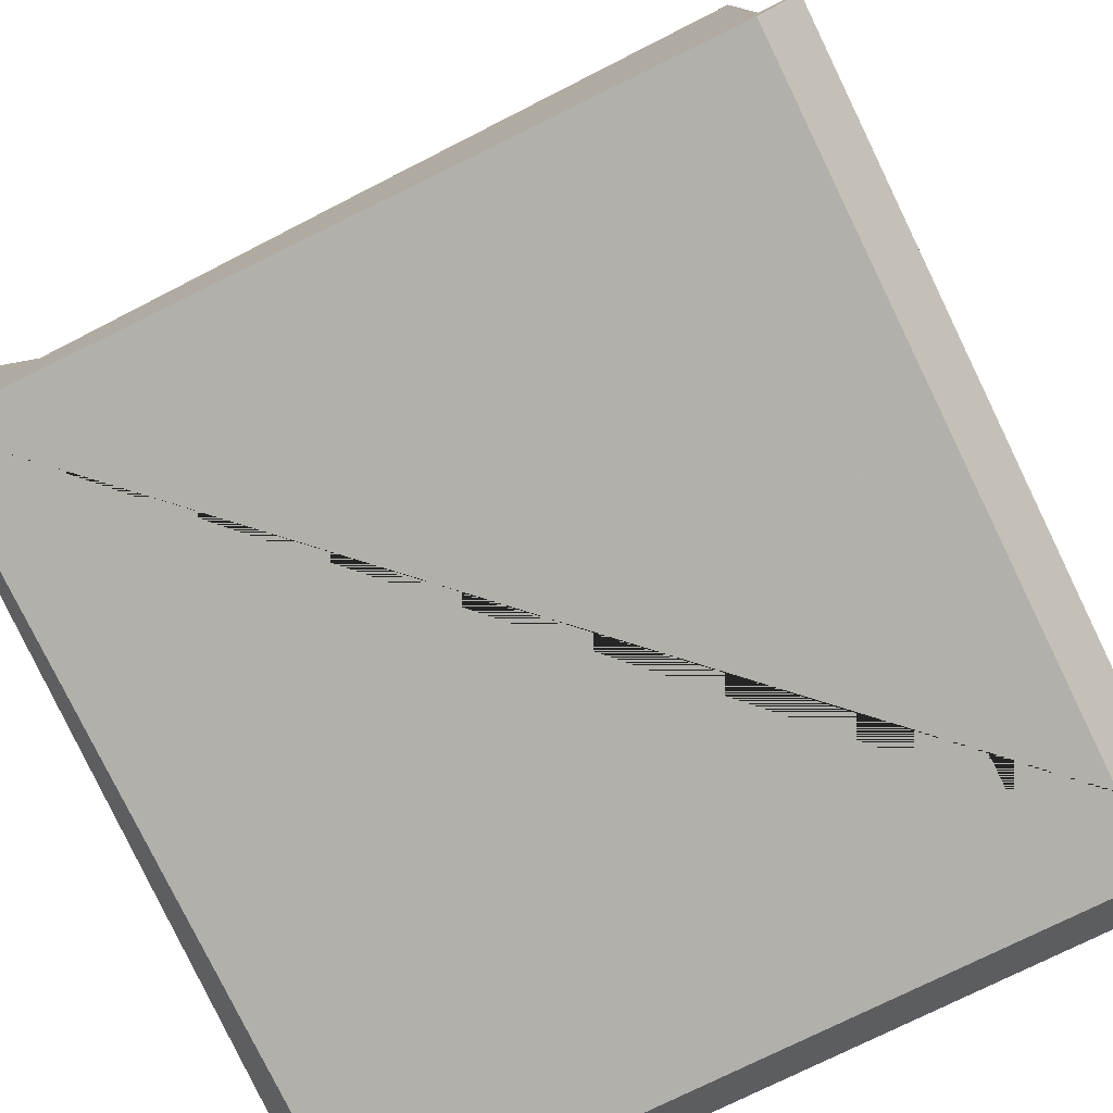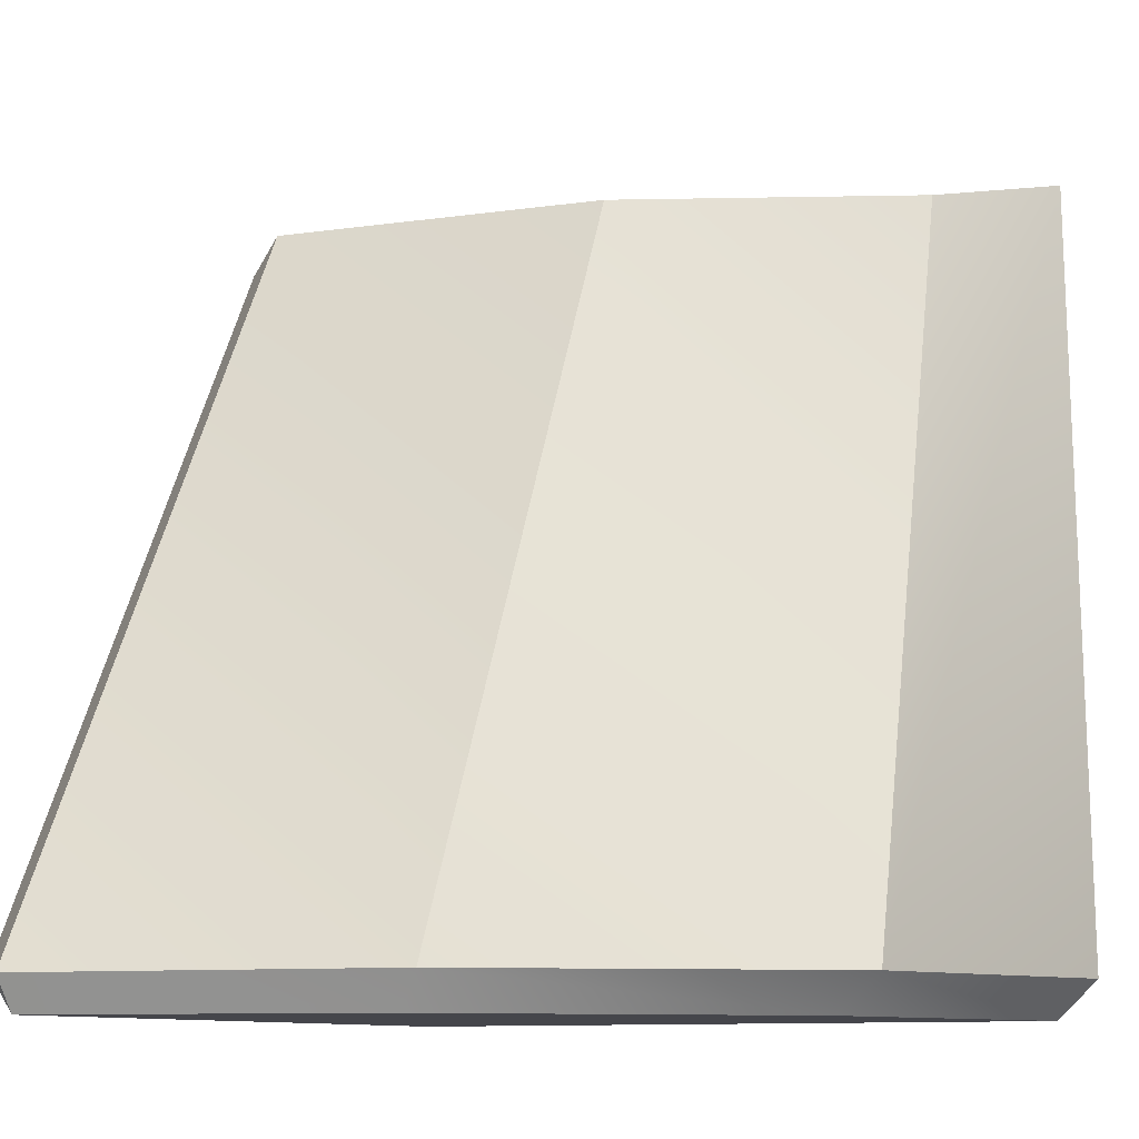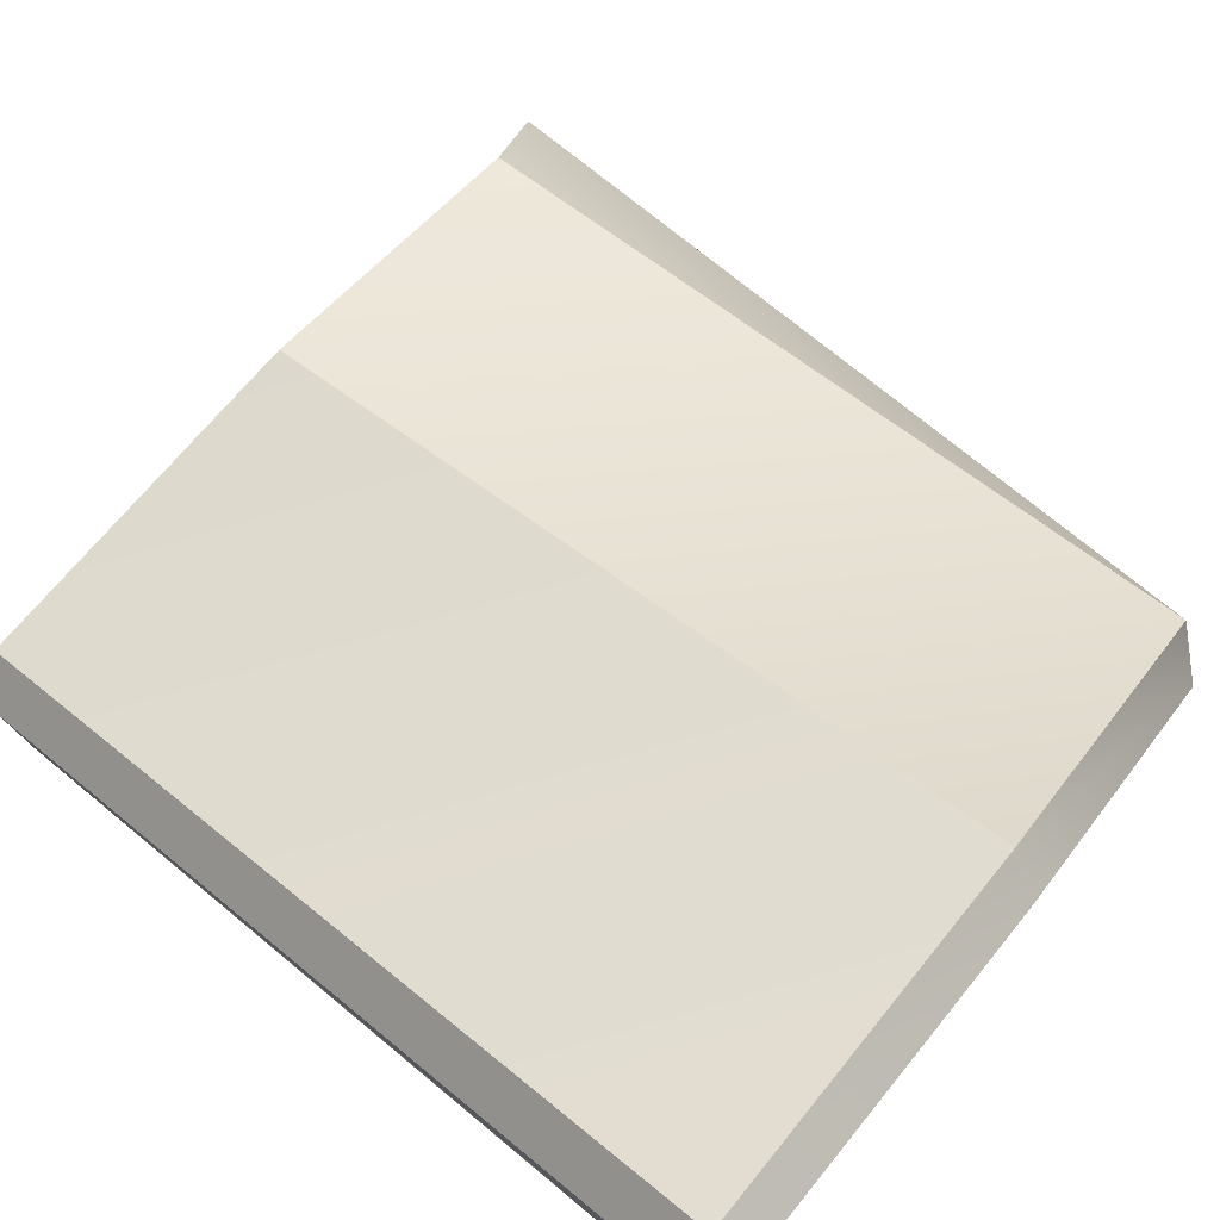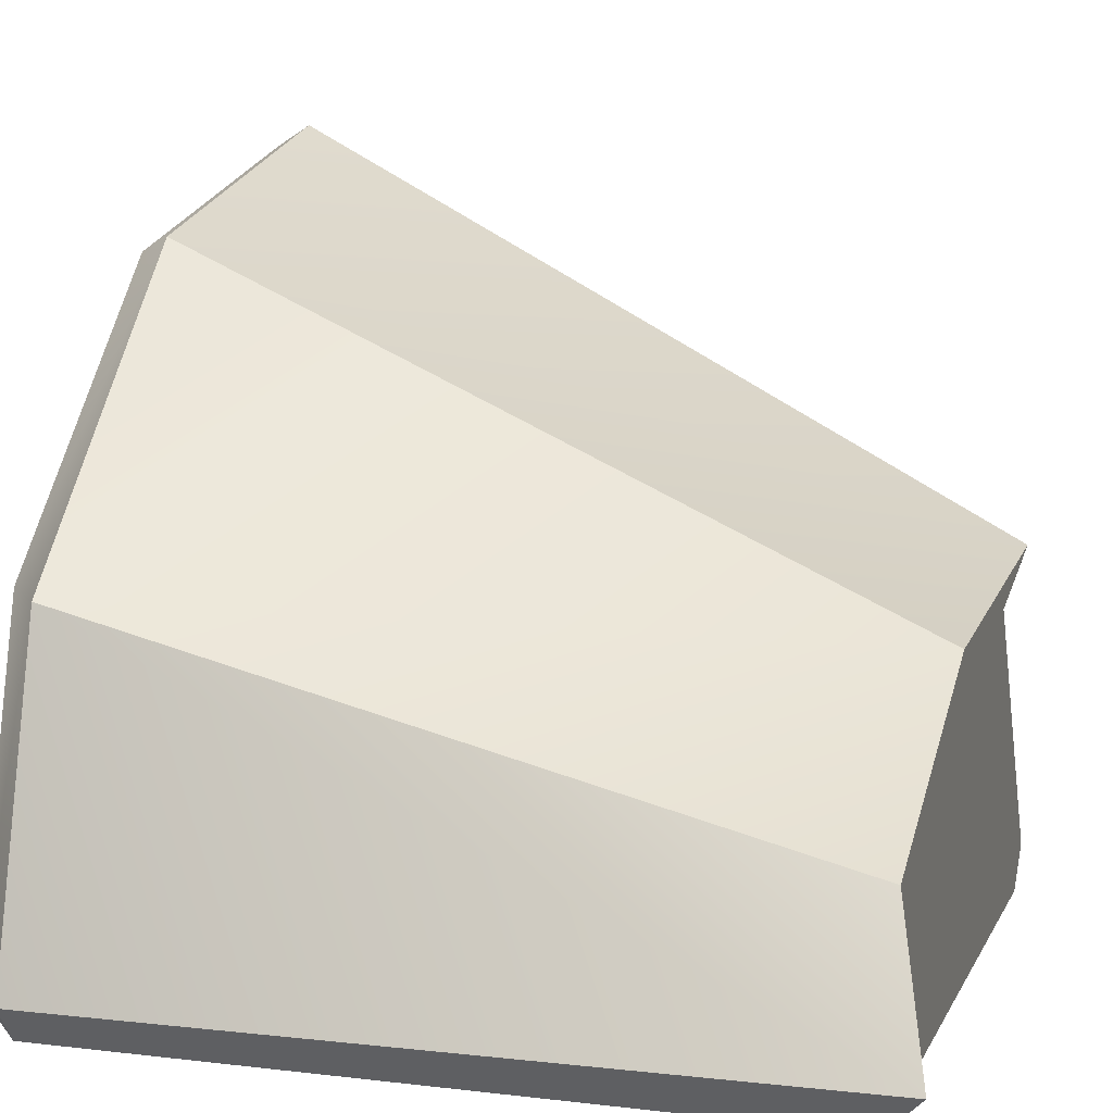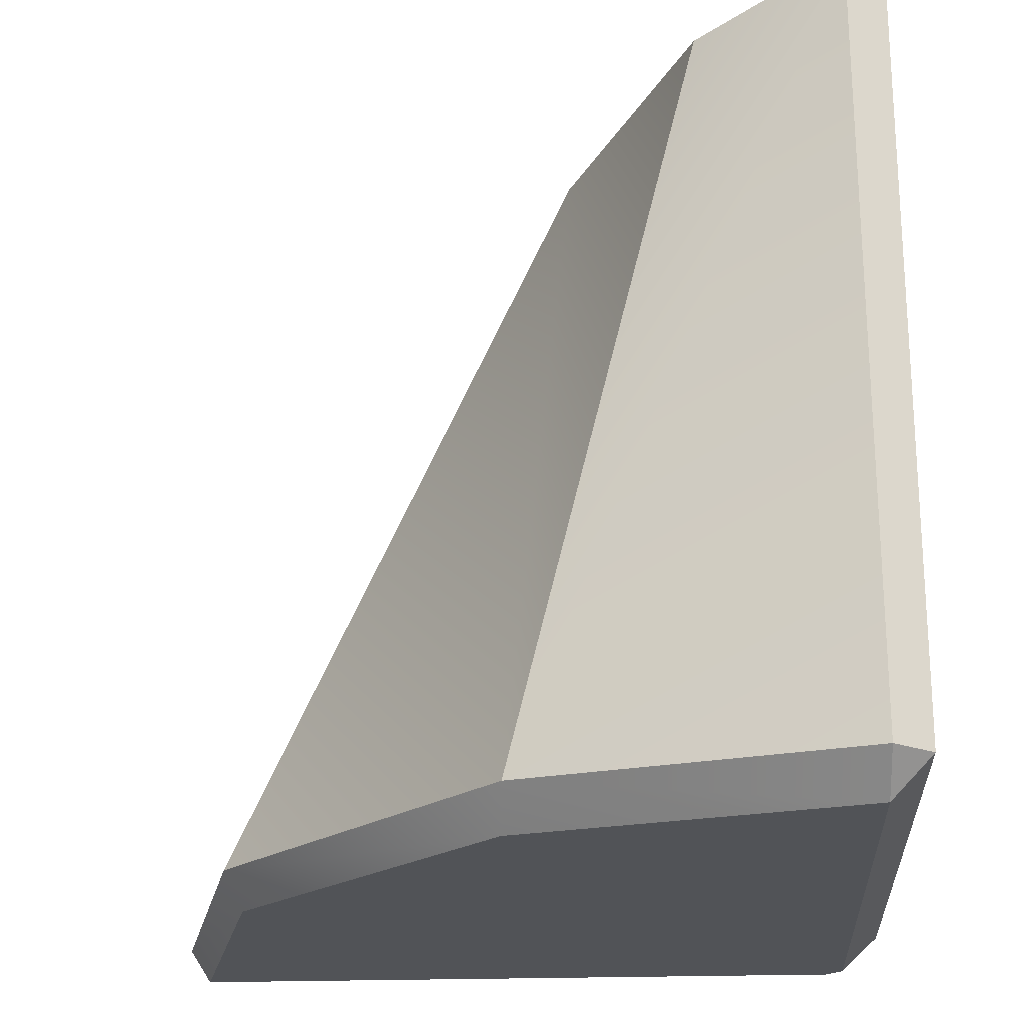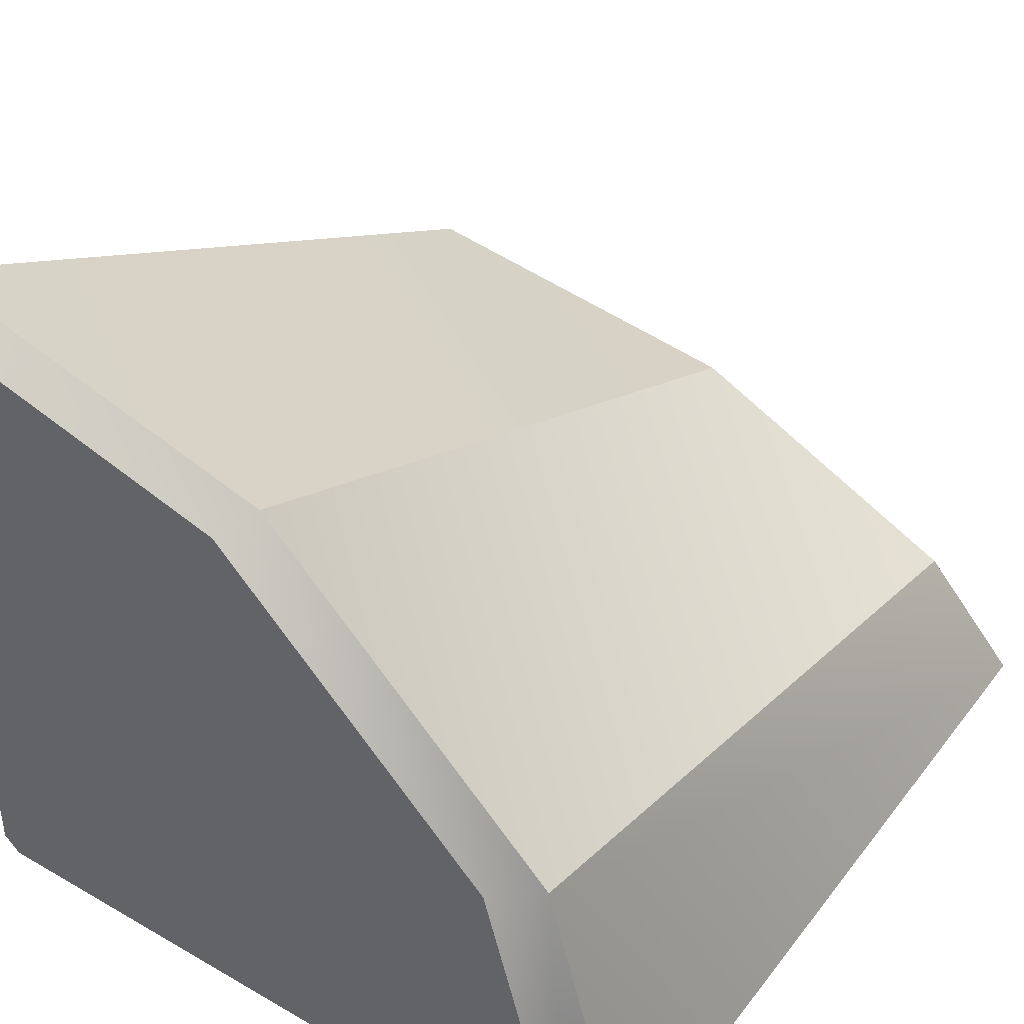
<metadata>
{"format":"obj","ext":"obj","renderer":"f3d","projection":"perspective","resolution":1024,"background":"white","views":[{"elev":-78.4,"azim":-154.0,"up":"+Z"},{"elev":-10.1,"azim":27.7,"up":"+Y"},{"elev":78.5,"azim":-50.5,"up":"+Z"},{"elev":9.6,"azim":107.2,"up":"+Z"},{"elev":-22.1,"azim":93.5,"up":"+Y"},{"elev":42.0,"azim":34.9,"up":"+Z"}]}
</metadata>
<code>
o untitled
v -0.5 -0.35 2.55
v -0.5 -0.3 2.65
v -0.5 0.3 2.65
v -0.5 0.35 2.55
v -0.45 0.5 2.5
v -0 0.5 2.902
v 0.366 0.5 2.732
v -0.45 0.35 2.5
v -0.35 0.3 2.5
v -0.35 -0.3 2.5
v -0.45 -0.35 2.5
v -0.485 0.3375 2.565
v -0.435 0.3375 2.515
v -0.485 0.3 2.64
v -0.485 -0.3 2.64
v -0.485 -0.3375 2.565
v -0.435 -0.3375 2.515
v -0.36 -0.3 2.515
v -0.36 0.3 2.515
v -0.45 0.5 2.5
v -0.5 0.5 2.55
v -0.4507 0.5047 2.949
v -0.5 0.4624 2.928
v -0.4513 -0.4556 3.463
v -0.45 -0.5 3.435
v -0.5 -0.45 3.416
v -0.45 -0.5 2.571
v -0.5 -0.45 2.55
v 0.45 0.5 2.5
v 0.4712 0.5483 2.55
v -0.02588 -0.5 3.321
v 0.002711 -0.4539 3.342
v 0.3212 -0.5 2.974
v 0.3741 -0.4512 2.97
v 0.45 -0.45 2.5
v 0.4348 -0.5 2.55
v 0.4871 -0.45 2.548
v -0.45 -0.45 2.5
v -0.4293 -0.5 2.55
f 20 5 8 4 21
f 24 32 22
f 36 33 31 25 27 39
f 7 6 34
f 37 30 34
f 32 34 6
f 29 35 38 11 10 9 8 5
f 1 11 38 28
f 4 8 13 12
f 3 4 12 14
f 15 2 3 14
f 15 16 1 2
f 11 1 16 17
f 10 11 17 18
f 18 19 9 10
f 19 13 8 9
f 15 18 19 14
f 6 22 32
f 7 34 30
f 24 26 25
f 35 37 36
f 22 23 26 24
f 25 26 28 27
f 32 31 33 34
f 29 30 37 35
f 34 33 36 37
f 35 36 39 38
f 27 28 38 39
f 24 25 31 32
f 21 4 3 2 1 28 26 23
f 4 1 2 3
f 8 11 1 4
f 16 17 18 15
f 14 19 13 12
f 9 10 11 8
f 7 30 29 20 21 23 22 6

</code>
